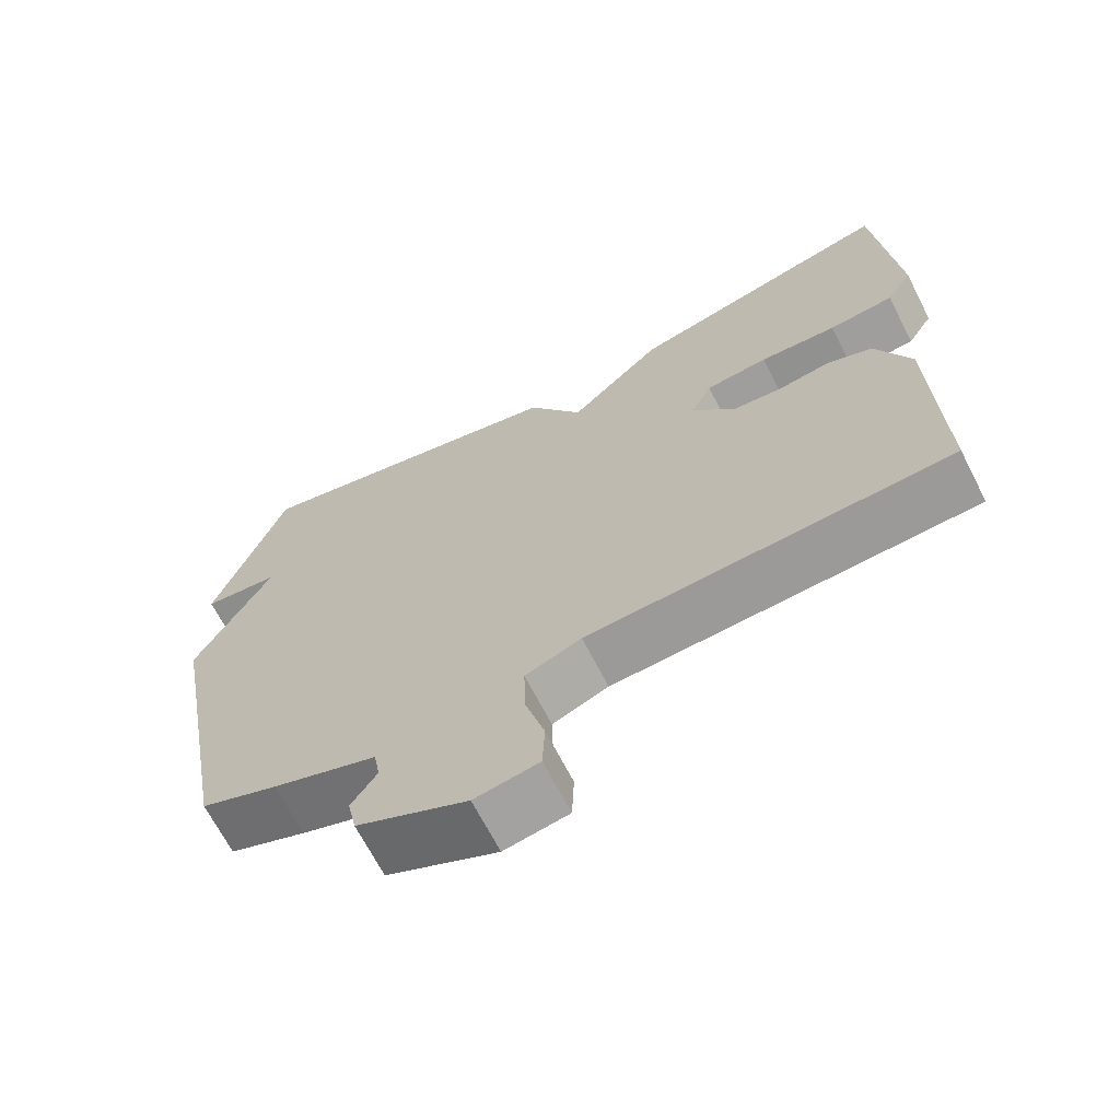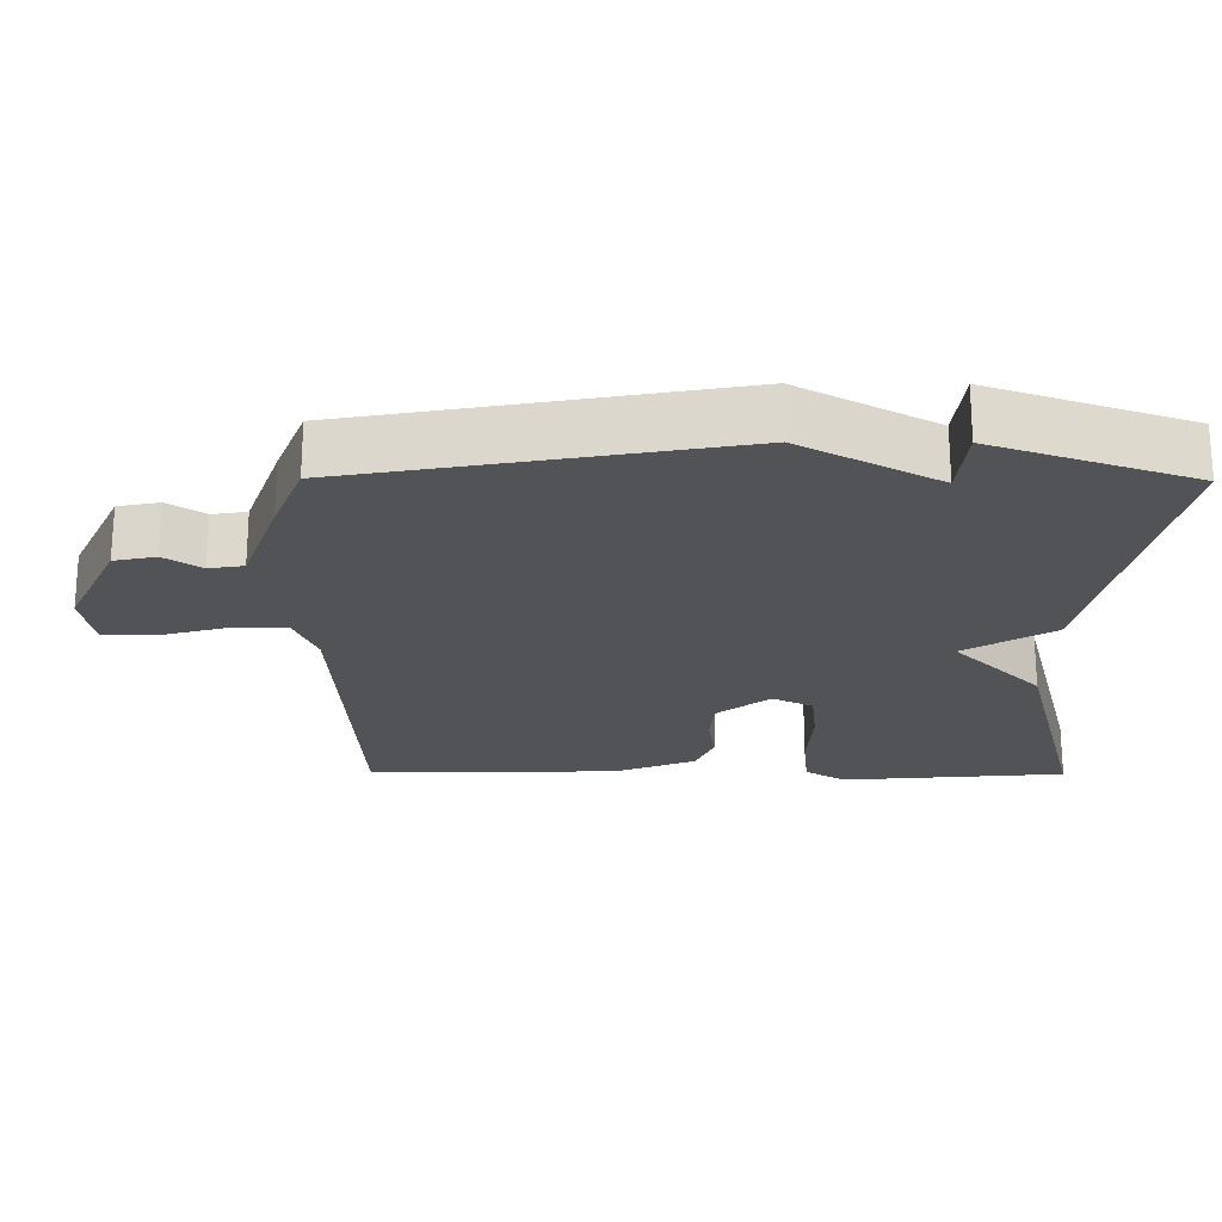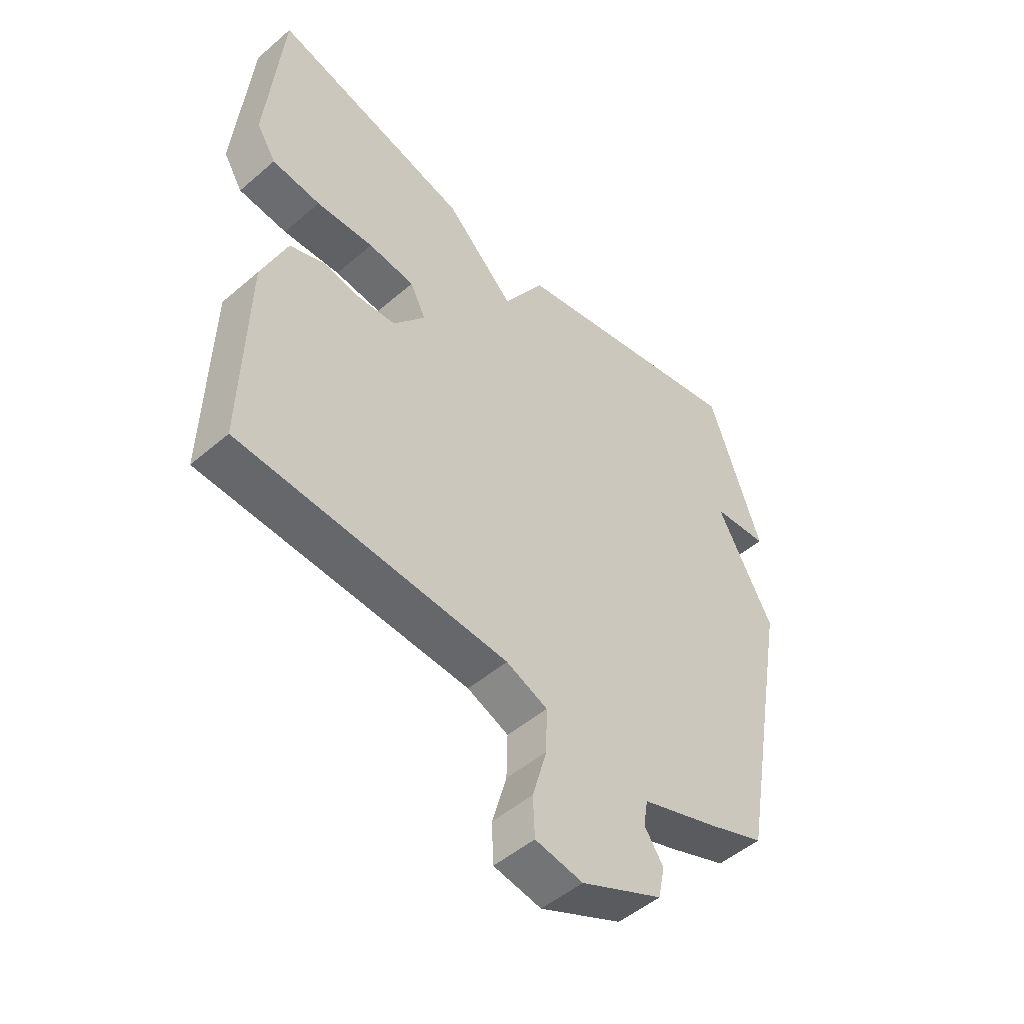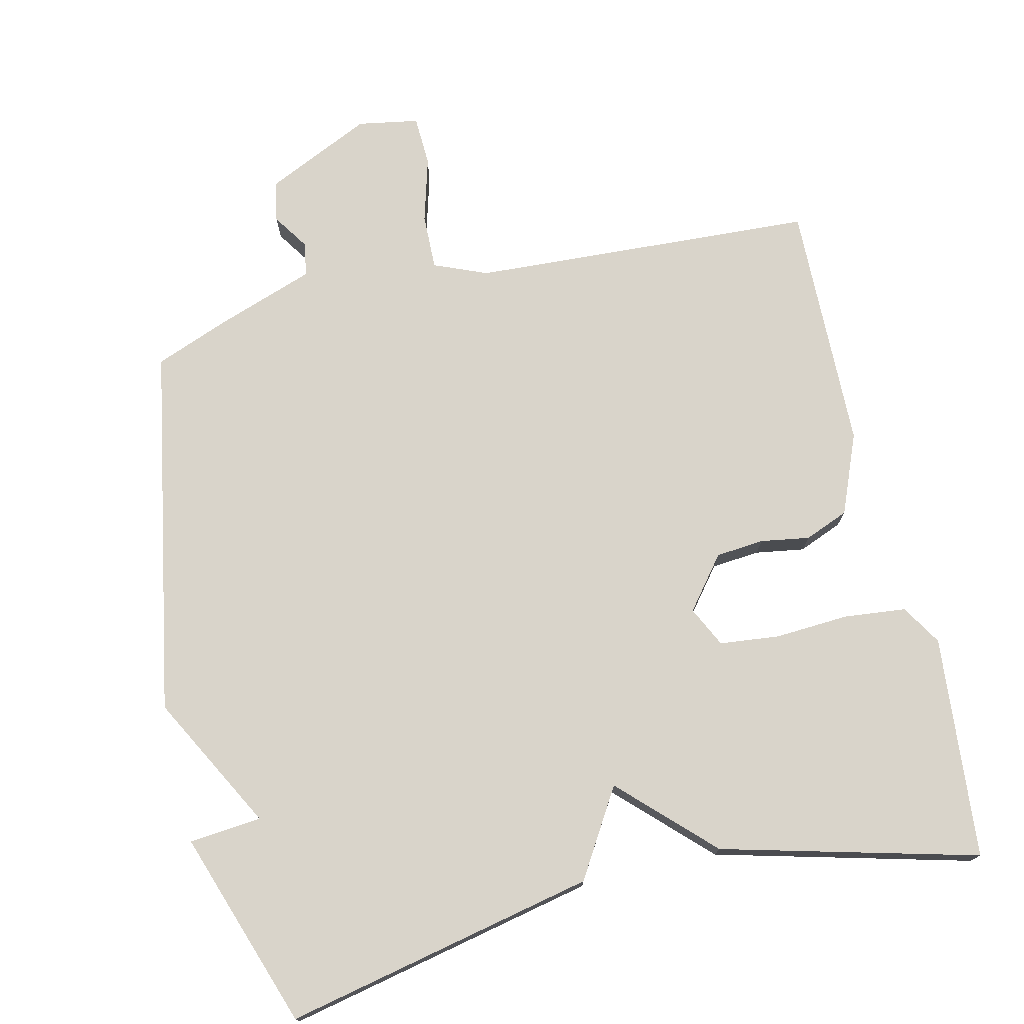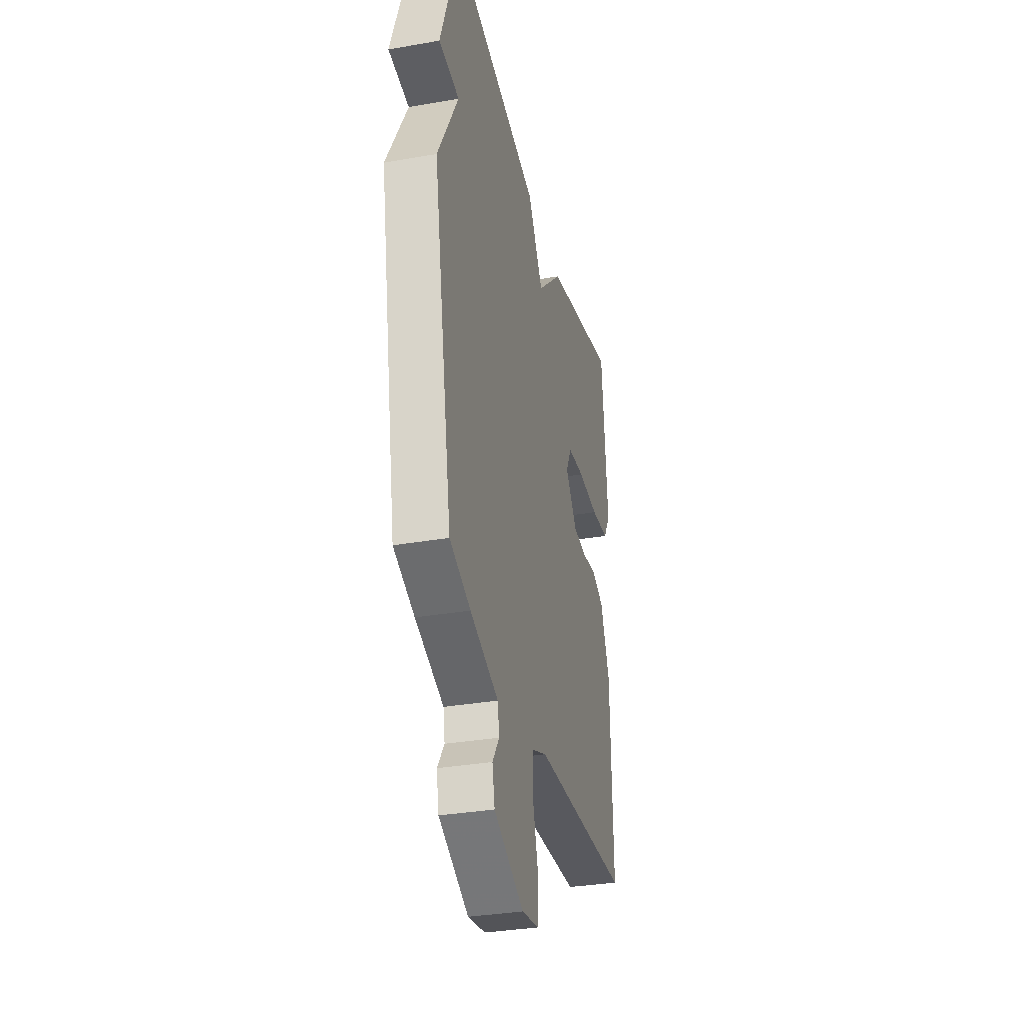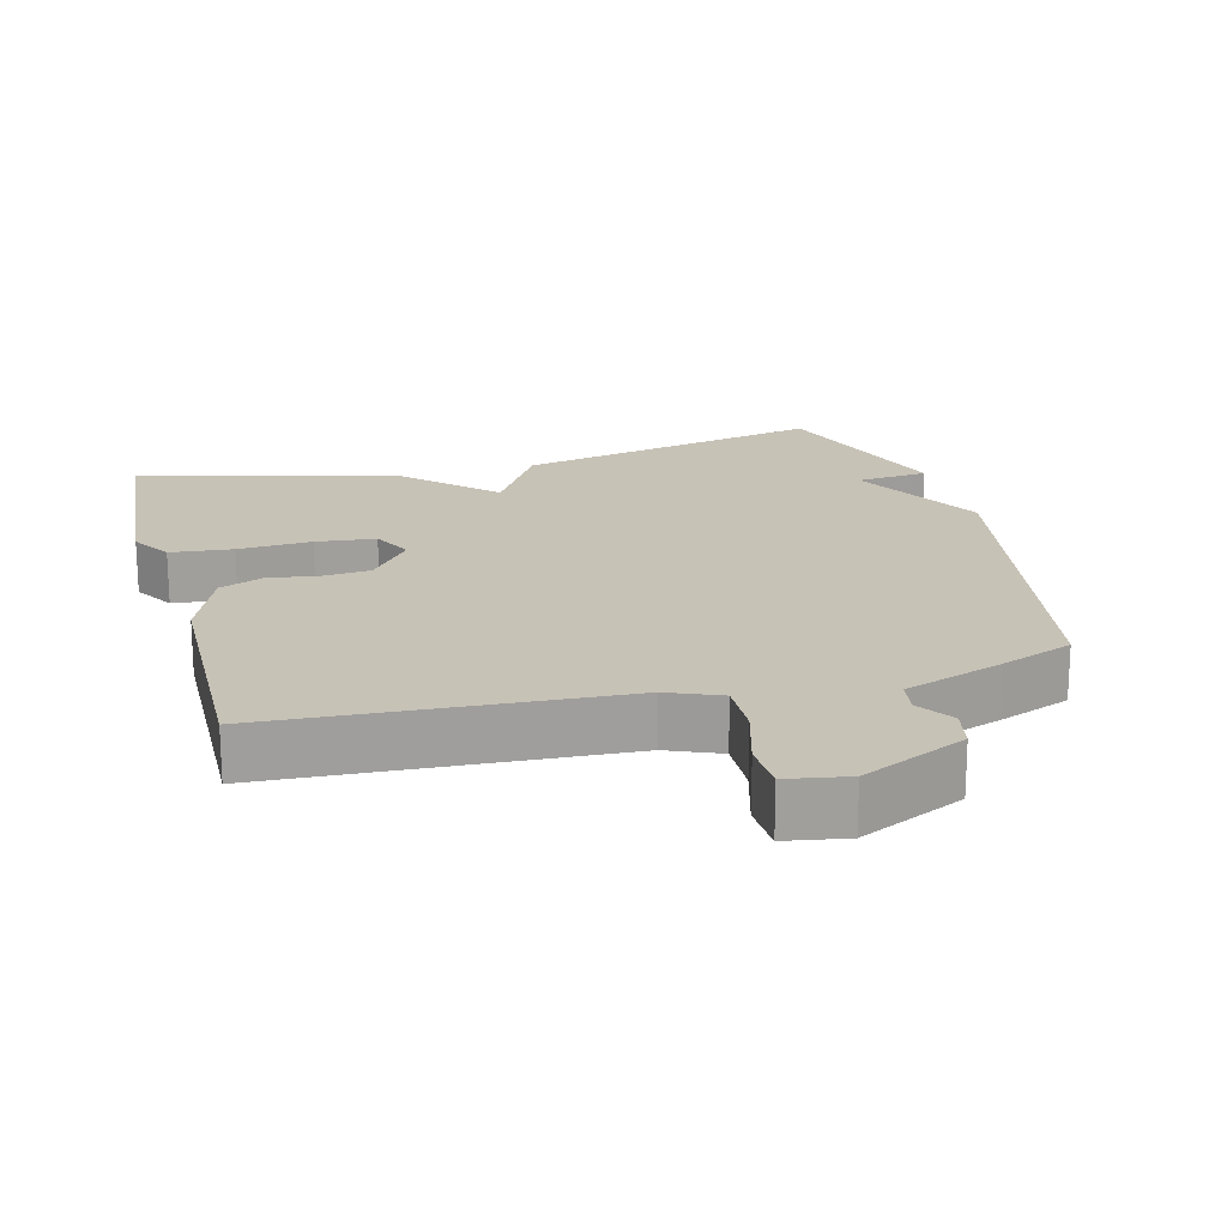
<metadata>
{"format":"obj","ext":"obj","renderer":"f3d","projection":"perspective","resolution":1024,"background":"white","views":[{"elev":-67.8,"azim":27.2,"up":"+Z"},{"elev":-22.2,"azim":-90.4,"up":"+Y"},{"elev":-49.9,"azim":133.4,"up":"+Z"},{"elev":74.8,"azim":-13.2,"up":"+Y"},{"elev":-33.5,"azim":-76.6,"up":"+Z"},{"elev":19.2,"azim":165.2,"up":"+Y"}]}
</metadata>
<code>
v 0.5 0.07 0.5
v 0.528 0.07 0.185
v 0.493 0.07 0.128
v 0.405 0.07 0.119
v 0.301 0.07 0.125
v 0.217 0.07 0.116
v 0.189 0.07 0.059
v 0.247 0.07 -0.014
v 0.315 0.07 -0.02
v 0.384 0.07 -0.009
v 0.446 0.07 -0.034
v 0.492 0.07 -0.147
v 0.5 0.07 -0.5
v 0.013 0.07 -0.527
v -0.062 0.07 -0.558
v -0.06 0.07 -0.637
v -0.034 0.07 -0.729
v -0.037 0.07 -0.8
v -0.123 0.07 -0.815
v -0.271 0.07 -0.746
v -0.283 0.07 -0.688
v -0.249 0.07 -0.637
v -0.257 0.07 -0.589
v -0.397 0.07 -0.54
v -0.5 0.07 -0.5
v -0.595 0.07 0.023
v -0.493 0.07 0.213
v -0.595 0.07 0.223
v -0.5 0.07 0.5
v -0.061 0.07 0.406
v 0.014 0.07 0.283
v 0.139 0.07 0.406
v 0.5 0 0.5
v 0.528 0 0.185
v 0.493 0 0.128
v 0.405 0 0.119
v 0.301 0 0.125
v 0.217 0 0.116
v 0.189 0 0.059
v 0.247 0 -0.014
v 0.315 0 -0.02
v 0.384 0 -0.009
v 0.446 0 -0.034
v 0.492 0 -0.147
v 0.5 0 -0.5
v 0.013 0 -0.527
v -0.062 0 -0.558
v -0.06 0 -0.637
v -0.034 0 -0.729
v -0.037 0 -0.8
v -0.123 0 -0.815
v -0.271 0 -0.746
v -0.283 0 -0.688
v -0.249 0 -0.637
v -0.257 0 -0.589
v -0.397 0 -0.54
v -0.5 0 -0.5
v -0.595 0 0.023
v -0.493 0 0.213
v -0.595 0 0.223
v -0.5 0 0.5
v -0.061 0 0.406
v 0.014 0 0.283
v 0.139 0 0.406
f 3 4 5
f 2 3 5
f 1 2 5
f 32 1 5
f 31 32 5
f 29 30 31
f 28 29 31
f 27 28 31
f 26 27 31
f 25 26 31
f 24 25 31
f 23 24 31
f 22 23 31
f 20 21 22
f 19 20 22
f 18 19 22
f 17 18 22
f 16 17 22
f 15 16 22
f 15 22 31
f 14 15 31
f 12 13 14
f 11 12 14
f 10 11 14
f 9 10 14
f 8 9 14
f 7 8 14
f 7 14 31
f 6 7 31
f 5 6 31
f 37 36 35
f 37 35 34
f 37 34 33
f 37 33 64
f 37 64 63
f 63 62 61
f 63 61 60
f 63 60 59
f 63 59 58
f 63 58 57
f 63 57 56
f 63 56 55
f 63 55 54
f 54 53 52
f 54 52 51
f 54 51 50
f 54 50 49
f 54 49 48
f 54 48 47
f 63 54 47
f 63 47 46
f 46 45 44
f 46 44 43
f 46 43 42
f 46 42 41
f 46 41 40
f 46 40 39
f 63 46 39
f 63 39 38
f 63 38 37
f 1 33 34 2
f 2 34 35 3
f 3 35 36 4
f 4 36 37 5
f 5 37 38 6
f 6 38 39 7
f 7 39 40 8
f 8 40 41 9
f 9 41 42 10
f 10 42 43 11
f 11 43 44 12
f 12 44 45 13
f 13 45 46 14
f 14 46 47 15
f 15 47 48 16
f 16 48 49 17
f 17 49 50 18
f 18 50 51 19
f 19 51 52 20
f 20 52 53 21
f 21 53 54 22
f 22 54 55 23
f 23 55 56 24
f 24 56 57 25
f 25 57 58 26
f 26 58 59 27
f 27 59 60 28
f 28 60 61 29
f 29 61 62 30
f 30 62 63 31
f 31 63 64 32
f 32 64 33 1

</code>
